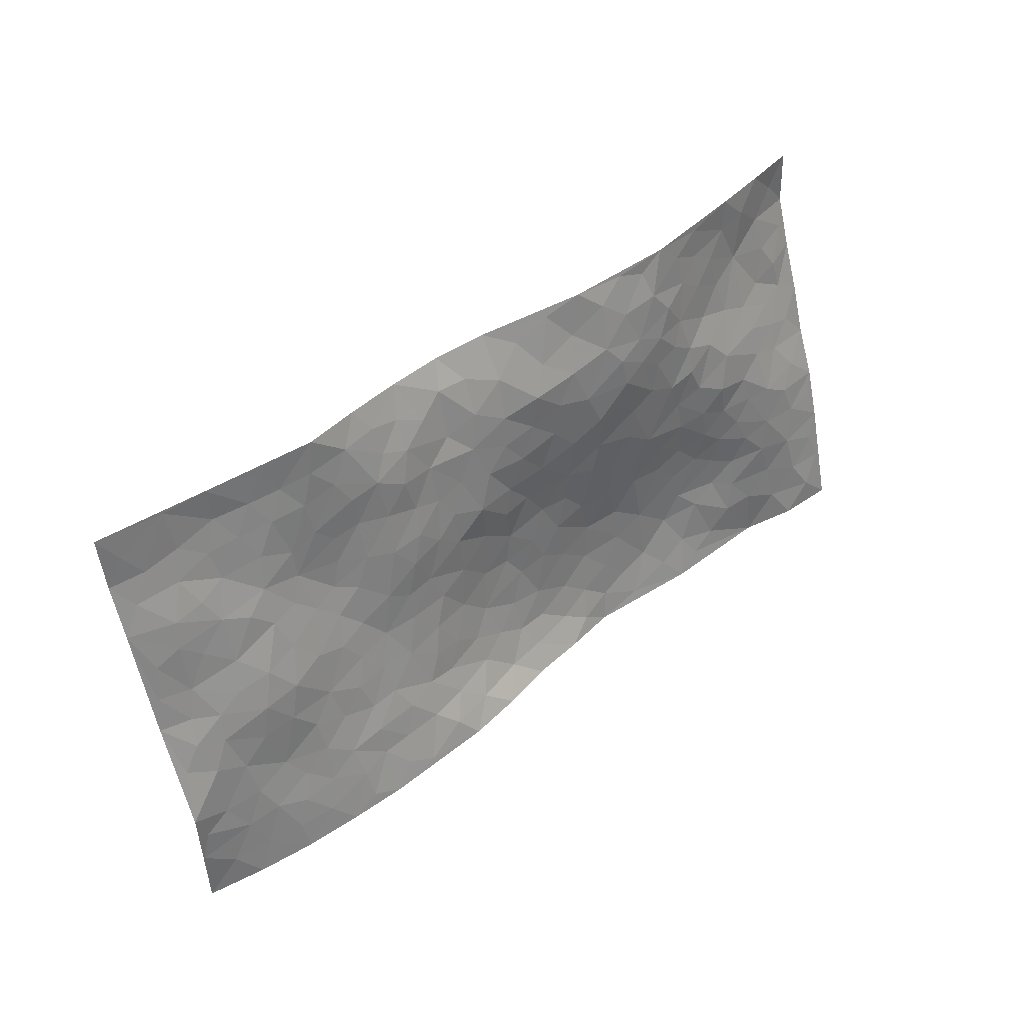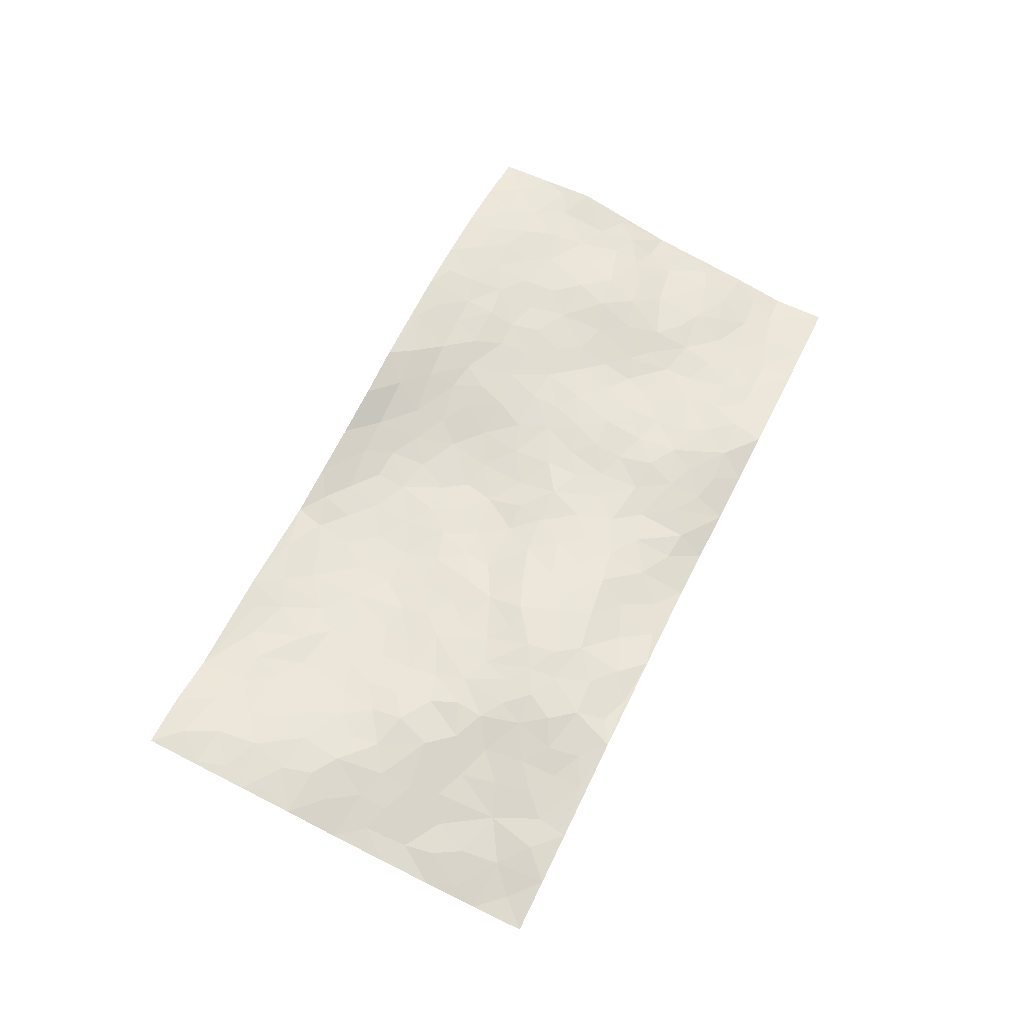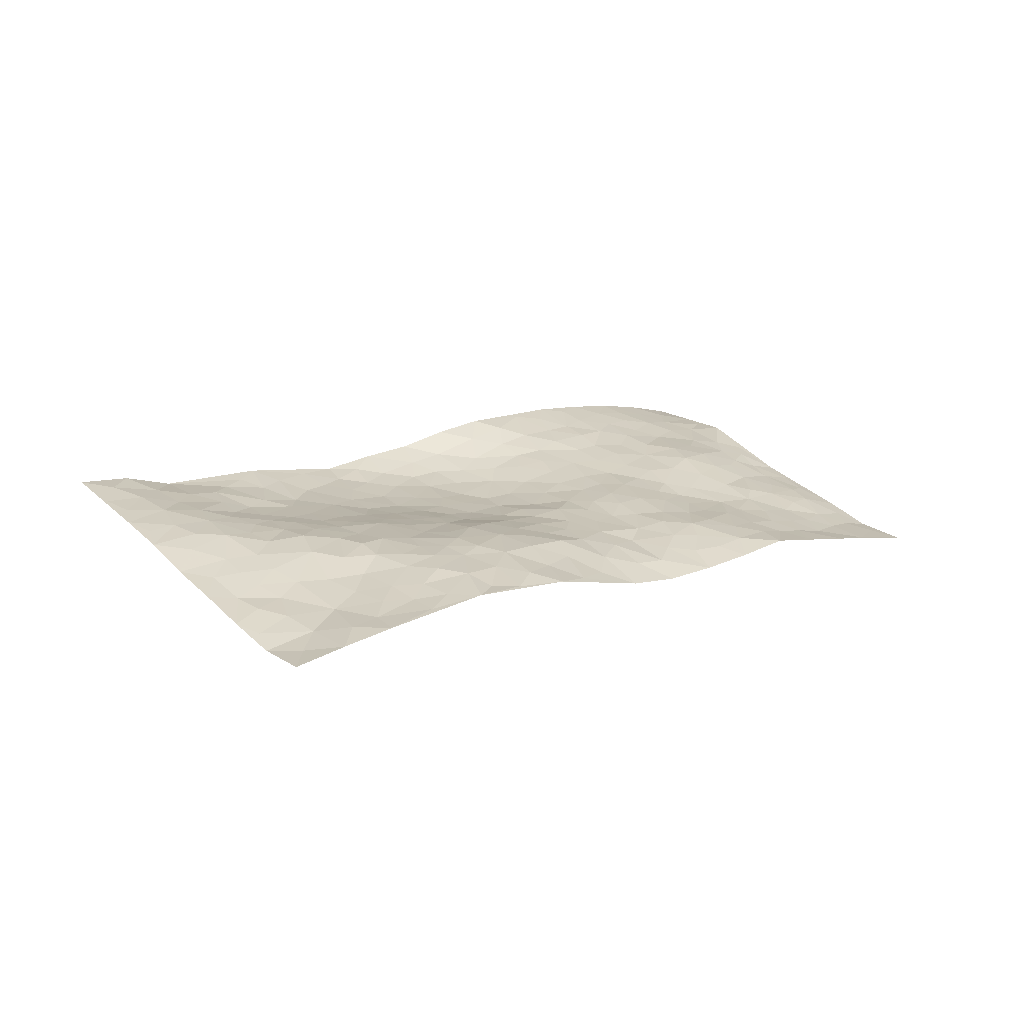
<metadata>
{"format":"obj","ext":"obj","renderer":"f3d","projection":"perspective","resolution":1024,"background":"white","views":[{"elev":30.8,"azim":-47.6,"up":"+Y"},{"elev":69.9,"azim":126.2,"up":"+Z"},{"elev":24.7,"azim":151.9,"up":"+Z"}]}
</metadata>
<code>
v 3.059 0.07365 0.1577
v 3.231 -0.9044 0.2412
v 1.145 -0.2673 -0.1115
v 1.302 -1.246 -0.04693
v 2.946 -0.3415 0.1812
v 3.147 -0.4148 0.1888
v 3.001 -0.297 0.1729
v 2.105 -0.1014 0.04944
v 3.102 -0.1706 0.1566
v 3.062 -0.2665 0.1667
v 2.815 0.03042 0.1695
v 3.079 -0.04857 0.1427
v 2.843 -0.2602 0.1657
v 2.937 0.05227 0.165
v 2.972 -0.2327 0.1619
v 2.573 -0.01346 0.1715
v 3.07 -0.1132 0.152
v 2.407 -0.2114 0.1571
v 2.914 -0.2767 0.1691
v 2.963 -0.06314 0.1544
v 3.014 0.003176 0.1514
v 2.887 -0.02035 0.1658
v 2.776 -0.1038 0.1644
v 2.818 -0.0432 0.1622
v 2.99 -0.1467 0.16
v 3.037 -0.2019 0.1647
v 2.881 -0.1359 0.1551
v 2.81 -0.1819 0.161
v 3.03 -0.4233 0.1907
v 3.125 -0.2923 0.1747
v 2.998 -0.9467 0.1725
v 2.657 -0.2221 0.1734
v 1.869 -0.2952 0.04668
v 3.19 -0.6588 0.2236
v 2.522 -0.42 0.1489
v 2.997 -0.6977 0.1985
v 3.028 -0.7715 0.1977
v 2.742 -0.4299 0.1769
v 2.792 -0.5862 0.1658
v 2.754 -0.9901 0.1429
v 3.157 -0.6014 0.2168
v 2.844 -0.5327 0.1802
v 2.618 -0.7671 0.1039
v 2.641 -0.2837 0.1749
v 2.582 -0.239 0.1764
v 2.606 -0.1703 0.178
v 2.651 -0.6422 0.1276
v 2.555 -0.5826 0.1257
v 2.016 -0.5909 0.05706
v 2.456 -0.2577 0.166
v 2.413 -0.6589 0.08565
v 2.578 -0.6479 0.1143
v 2.398 -0.1018 0.1489
v 2.84 -0.683 0.1573
v 2.512 -0.2202 0.1695
v 3.06 -0.5484 0.2106
v 2.193 -0.433 0.09323
v 2.098 -0.4407 0.07735
v 1.881 -0.5914 0.05057
v 2.289 -0.6205 0.06964
v 2.358 -0.6131 0.08339
v 2.117 -0.7311 0.04422
v 2.775 -0.3258 0.1781
v 2.931 -0.5279 0.1927
v 3.172 -0.7235 0.2257
v 2.664 -0.1264 0.1711
v 2.455 -0.04566 0.1514
v 2.958 -0.4137 0.1896
v 2.728 -0.1585 0.1671
v 2.698 -0.007453 0.1697
v 2.334 -0.05748 0.1294
v 2.712 -0.07609 0.1656
v 2.638 -0.05397 0.1712
v 2.522 -0.05913 0.1615
v 2.552 -0.1209 0.1742
v 3.092 -0.612 0.2139
v 3.203 -0.783 0.2318
v 2.908 -0.4665 0.1905
v 2.272 -1.074 0.08674
v 3.003 -0.6177 0.204
v 2.699 -0.3085 0.1758
v 2.679 -0.4603 0.162
v 2.192 -0.6578 0.05348
v 2.231 -0.5616 0.07258
v 2.166 -0.5098 0.077
v 2.239 -0.203 0.1104
v 2.776 -0.6538 0.1491
v 3.094 -0.4864 0.2032
v 2.937 -0.6461 0.188
v 2.584 -0.3114 0.1699
v 2.759 -0.2497 0.1647
v 2.713 -0.6836 0.1335
v 2.352 -0.5425 0.09561
v 2.428 -0.4807 0.1274
v 2.847 -0.6199 0.1696
v 2.128 -0.2107 0.08023
v 2.592 -0.5264 0.1445
v 2.478 -0.3224 0.164
v 2.42 -0.5504 0.1125
v 2.337 -0.4429 0.1227
v 3.169 -0.5362 0.2113
v 2.898 -0.5839 0.1843
v 2.996 -0.5215 0.2042
v 2.466 -0.1429 0.1622
v 2.701 -0.5292 0.1574
v 2.836 -0.3753 0.186
v 2.277 -0.3942 0.1154
v 2.281 -0.3177 0.1276
v 2.714 -0.6058 0.1449
v 2.118 -0.8317 0.04246
v 2.135 -0.3078 0.08926
v 2.213 -0.3534 0.1049
v 2.14 -0.3815 0.08763
v 2.577 -0.3804 0.1622
v 2.315 -0.245 0.1388
v 2.822 -0.4614 0.1889
v 2.706 -0.3745 0.1786
v 2.644 -0.3965 0.1685
v 2.49 -0.5582 0.1195
v 2.407 -0.3988 0.1452
v 2.525 -0.4945 0.1382
v 2.36 -0.3261 0.1452
v 2.256 -0.4856 0.09438
v 2.772 -0.5147 0.1734
v 2.216 -0.2768 0.1173
v 2.32 -0.1535 0.1263
v 2.527 -0.2825 0.1696
v 3.084 -0.3629 0.1818
v 3.021 -0.3566 0.1827
v 2.079 -0.5286 0.07175
v 1.933 -0.3659 0.05052
v 2.106 -0.6179 0.05489
v 2.163 -0.5796 0.06904
v 2.001 -0.5116 0.05984
v 1.401 -0.7204 -0.01237
v 1.955 -0.561 0.05434
v 1.889 -0.4503 0.04784
v 2.038 -0.6814 0.04946
v 2.15 -1.091 0.1011
v 2.496 -0.6531 0.09932
v 1.827 -1.034 0.06554
v 1.781 -1.161 0.07753
v 2.449 -0.825 0.06878
v 2.308 -0.9356 0.05405
v 2.469 -0.3851 0.1518
v 2.647 -0.5721 0.1417
v 2.181 -0.138 0.08232
v 2.256 -0.09302 0.1043
v 1.984 -0.1223 0.02476
v 2.236 -0.9443 0.05186
v 2.238 -0.7804 0.04809
v 1.715 -0.3618 0.03023
v 1.81 -0.4397 0.04068
v 1.602 -0.7151 0.02054
v 1.672 -0.7242 0.02528
v 1.671 -0.307 0.02328
v 1.622 -0.4097 0.009386
v 1.751 -0.5231 0.0298
v 2.189 -0.7289 0.04555
v 2.267 -0.7018 0.05999
v 2.372 -0.7869 0.06411
v 2.306 -0.7617 0.05974
v 2.298 -0.8631 0.0519
v 2.344 -0.6936 0.07067
v 2.214 -0.8613 0.04567
v 2.026 -1.114 0.1034
v 2.279 -1.003 0.06608
v 2.515 -0.8796 0.08028
v 2.452 -0.9254 0.07043
v 2.55 -0.8068 0.08743
v 2.517 -1.034 0.08367
v 2.447 -0.7389 0.07567
v 2.537 -0.7268 0.09097
v 2.384 -0.8866 0.05997
v 2.394 -1.053 0.08859
v 2.011 -0.8669 0.05155
v 2.042 -0.7819 0.04414
v 1.877 -0.7377 0.04334
v 1.93 -0.6554 0.04678
v 1.95 -0.7965 0.04999
v 1.805 -0.9008 0.0492
v 1.863 -0.8291 0.04676
v 1.941 -0.8659 0.05472
v 2.192 -1.021 0.06696
v 2.164 -0.919 0.05046
v 2.103 -0.9644 0.05797
v 2 -0.9963 0.06989
v 1.916 -0.9311 0.05752
v 1.971 -0.7216 0.0476
v 3.114 -0.7924 0.2203
v 2.913 -0.7776 0.1702
v 3.085 -0.7034 0.2154
v 3.111 -0.9259 0.2195
v 3.165 -0.8566 0.2322
v 3.055 -0.858 0.2009
v 2.974 -0.8363 0.1818
v 2.858 -0.9018 0.1521
v 2.905 -0.8493 0.1671
v 2.906 -0.707 0.1698
v 2.794 -0.7967 0.1428
v 2.849 -0.7531 0.1515
v 2.761 -0.8906 0.1339
v 2.642 -0.8895 0.1015
v 2.804 -0.9429 0.1454
v 2.703 -0.815 0.116
v 2.7 -0.9374 0.1235
v 2.611 -0.9908 0.104
v 2.738 -0.7524 0.1306
v 2.575 -0.9249 0.08955
v 2.52 -0.9646 0.07999
v 2.08 -0.8948 0.04903
v 1.985 -0.9305 0.05602
v 2.072 -1.043 0.08296
v 1.847 -0.9613 0.06136
v 1.914 -1.018 0.07258
v 1.887 -1.125 0.0868
v 1.972 -1.063 0.08991
v 1.821 -1.103 0.07567
v 1.806 -0.6471 0.03951
v 1.866 -0.6725 0.04346
v 1.722 -0.7736 0.03212
v 1.784 -0.824 0.04066
v 1.797 -0.7446 0.03481
v 1.782 -0.3436 0.04104
v 1.681 -0.5081 0.01223
v 1.733 -0.6893 0.02679
v 1.821 -0.5375 0.0445
v 2.383 -0.973 0.06597
v 2.449 -1.004 0.07969
v 1.805 -0.2819 0.03677
v 1.499 -0.2152 -0.01185
v 1.957 -0.4588 0.05323
v 1.895 -0.5215 0.05242
v 1.566 -0.4399 -0.004229
v 1.538 -1.206 0.02929
v 1.187 -0.5124 -0.09714
v 1.748 -0.9788 0.05523
v 1.47 -0.6977 0.007587
v 1.741 -0.9146 0.0441
v 1.225 -0.7578 -0.07056
v 1.49 -0.5001 -0.01329
v 1.675 -0.6443 0.01658
v 1.386 -0.5354 -0.0318
v 1.615 -0.6015 0.007346
v 1.615 -0.1815 0.02104
v 2.052 -0.3599 0.07
v 1.613 -0.2583 0.01563
v 2.02 -0.4333 0.06254
v 1.733 -0.4299 0.02623
v 1.287 -0.5072 -0.05851
v 1.542 -0.6599 0.01063
v 1.544 -0.2757 -0.006109
v 1.728 -0.5925 0.02378
v 1.563 -0.5661 -0.001098
v 1.854 -0.3741 0.05001
v 1.673 -0.4453 0.01449
v 1.852 -0.219 0.03236
v 1.738 -0.1613 0.0169
v 1.86 -0.1415 0.01784
v 1.921 -0.2432 0.04506
v 2.059 -0.275 0.07027
v 1.989 -0.308 0.05205
v 1.521 -0.3461 -0.01041
v 1.405 -0.6455 -0.02089
v 1.403 -0.4426 -0.04152
v 1.474 -0.287 -0.02452
v 1.503 -0.5888 -0.001863
v 1.448 -0.5526 -0.01396
v 1.285 -0.5696 -0.05586
v 1.456 -0.7817 0.0112
v 1.445 -0.3581 -0.03155
v 1.377 -0.375 -0.05072
v 1.336 -0.6023 -0.04257
v 1.235 -0.6031 -0.07285
v 1.304 -0.6806 -0.05106
v 1.579 -0.504 -0.004592
v 1.316 -0.3419 -0.06877
v 1.782 -0.2152 0.02871
v 1.704 -0.2338 0.02718
v 2.044 -0.1858 0.05404
v 1.972 -0.192 0.04332
v 1.258 -1.001 -0.02376
v 1.397 -0.2996 -0.04852
v 1.491 -0.4208 -0.01674
v 1.23 -0.6805 -0.07239
v 1.295 -0.7537 -0.04851
v 1.348 -0.4813 -0.04643
v 1.598 -0.3333 0.00841
v 1.379 -0.2238 -0.04373
v 1.671 -0.5706 0.008463
v 1.194 -0.3217 -0.1012
v 1.169 -0.3899 -0.1149
v 1.308 -0.4185 -0.06566
v 1.244 -0.3741 -0.0896
v 1.289 -0.2482 -0.07036
v 1.217 -0.4438 -0.09359
v 1.532 -0.7563 0.02287
v 1.519 -0.8372 0.02071
v 1.626 -0.8225 0.02584
v 1.399 -0.9182 -0.007501
v 1.602 -0.964 0.03105
v 1.262 -0.8755 -0.04131
v 1.447 -0.8591 0.005754
v 1.355 -0.8282 -0.01799
v 1.498 -0.9544 0.009599
v 1.354 -0.7631 -0.02344
v 1.293 -0.8182 -0.03665
v 1.329 -0.8977 -0.01964
v 1.581 -0.8874 0.02549
v 1.66 -0.9058 0.03289
v 1.708 -0.8474 0.03721
v 1.398 -1.082 -0.007338
v 1.538 -1.076 0.02665
v 1.426 -1 -0.0006017
v 1.342 -1.015 -0.01836
v 1.467 -1.061 0.01066
v 1.282 -1.123 -0.03494
v 1.546 -1.005 0.02153
v 1.292 -1.058 -0.02702
v 1.519 -1.141 0.02454
v 1.419 -1.227 -0.005418
v 1.66 -1.184 0.05546
v 1.442 -1.149 0.002295
v 1.358 -1.165 -0.02045
v 1.599 -1.13 0.04112
v 1.698 -1.078 0.05576
v 1.759 -1.047 0.05986
v 1.715 -1.144 0.06401
v 1.672 -1.003 0.04418
v 1.612 -1.053 0.03762
f 29 6 128
f 12 21 20
f 26 10 9
f 55 45 46
f 27 19 15
f 26 9 17
f 101 6 88
f 12 1 21
f 7 15 19
f 125 86 96
f 84 123 85
f 129 29 128
f 25 27 15
f 12 20 17
f 73 75 66
f 22 14 11
f 26 17 25
f 9 12 17
f 25 15 26
f 5 129 7
f 52 146 48
f 55 18 50
f 7 19 5
f 20 27 25
f 124 82 105
f 41 76 34
f 20 14 22
f 14 20 21
f 14 21 1
f 24 22 11
f 24 27 22
f 72 66 69
f 69 32 91
f 70 24 11
f 24 23 27
f 17 20 25
f 27 20 22
f 10 15 7
f 10 26 15
f 23 28 27
f 27 13 19
f 28 23 69
f 13 27 28
f 119 121 94
f 10 7 129
f 6 30 128
f 9 10 30
f 36 192 80
f 80 102 89
f 118 81 44
f 64 103 78
f 115 126 86
f 45 32 46
f 91 63 13
f 129 68 29
f 95 87 54
f 95 54 199
f 202 40 204
f 82 97 105
f 29 88 6
f 18 55 104
f 148 126 71
f 38 82 124
f 50 18 122
f 117 82 38
f 5 19 106
f 82 117 118
f 80 64 102
f 127 45 55
f 194 77 190
f 98 35 114
f 39 124 105
f 127 50 98
f 106 19 13
f 66 75 46
f 39 95 42
f 63 117 38
f 95 89 102
f 101 56 76
f 51 140 99
f 18 53 126
f 62 83 132
f 45 127 90
f 112 113 57
f 103 29 68
f 130 85 58
f 109 39 105
f 35 94 121
f 113 246 58
f 151 165 163
f 120 100 94
f 114 127 98
f 192 190 65
f 95 39 87
f 36 191 37
f 67 104 74
f 56 101 88
f 13 63 106
f 192 34 76
f 268 241 243
f 108 115 125
f 93 84 60
f 133 84 85
f 156 288 157
f 101 76 41
f 80 103 64
f 105 97 146
f 99 61 51
f 92 109 47
f 125 96 111
f 158 227 153
f 75 104 55
f 69 66 32
f 81 91 32
f 106 78 68
f 42 64 78
f 77 34 65
f 24 70 72
f 75 73 16
f 16 71 67
f 2 34 77
f 13 28 91
f 103 56 88
f 56 80 76
f 72 69 23
f 11 16 70
f 16 73 70
f 16 67 74
f 115 18 126
f 24 72 23
f 73 72 70
f 16 74 75
f 72 73 66
f 32 45 44
f 84 83 60
f 66 46 32
f 78 106 116
f 117 63 81
f 67 53 104
f 103 68 78
f 69 91 28
f 36 80 89
f 106 38 116
f 106 68 5
f 81 118 117
f 62 132 138
f 32 44 81
f 53 67 71
f 57 58 85
f 123 100 107
f 93 60 61
f 33 230 224
f 8 96 147
f 132 133 130
f 140 48 119
f 93 100 123
f 122 98 50
f 164 60 160
f 53 71 126
f 125 112 108
f 193 194 195
f 75 55 46
f 63 91 81
f 56 103 80
f 196 198 31
f 18 104 53
f 121 48 97
f 38 106 63
f 118 97 82
f 97 35 121
f 51 172 140
f 130 134 49
f 87 39 109
f 288 252 263
f 97 114 35
f 47 43 92
f 57 113 58
f 248 130 58
f 34 101 41
f 114 90 127
f 116 124 42
f 145 94 35
f 118 114 97
f 167 79 175
f 98 145 35
f 85 123 57
f 43 47 52
f 199 36 89
f 42 78 116
f 159 83 62
f 88 29 103
f 74 104 75
f 118 44 90
f 173 140 172
f 42 95 102
f 190 192 37
f 65 190 77
f 89 95 199
f 125 111 112
f 92 87 109
f 18 115 122
f 177 180 176
f 112 57 107
f 109 105 146
f 93 94 100
f 285 286 275
f 96 86 147
f 137 232 131
f 57 123 107
f 87 92 208
f 49 134 136
f 132 130 49
f 161 164 162
f 50 127 55
f 122 108 107
f 122 107 100
f 48 140 52
f 118 90 114
f 99 119 94
f 123 84 93
f 36 37 192
f 48 121 119
f 120 122 100
f 39 42 124
f 38 124 116
f 248 58 246
f 44 45 90
f 98 122 120
f 146 52 47
f 94 93 99
f 168 209 170
f 212 183 188
f 202 197 200
f 42 102 64
f 107 108 112
f 99 93 61
f 8 280 96
f 112 111 113
f 125 115 86
f 115 108 122
f 128 30 10
f 5 68 129
f 10 129 128
f 132 49 138
f 83 84 133
f 130 133 85
f 83 133 132
f 248 134 130
f 156 152 224
f 151 110 165
f 212 186 211
f 153 224 249
f 254 251 244
f 246 261 262
f 225 158 249
f 49 136 179
f 185 184 150
f 214 188 181
f 181 188 182
f 161 163 174
f 143 170 172
f 110 211 185
f 184 79 167
f 174 228 169
f 62 110 159
f 163 150 144
f 210 169 229
f 170 143 168
f 176 211 110
f 98 120 145
f 94 145 120
f 48 146 97
f 109 146 47
f 148 86 126
f 147 86 148
f 71 8 148
f 8 147 148
f 244 276 254
f 232 136 134
f 174 143 161
f 60 83 160
f 163 162 151
f 159 160 83
f 261 281 262
f 259 281 149
f 219 220 59
f 246 113 111
f 33 255 131
f 157 256 152
f 137 255 153
f 230 278 279
f 262 260 33
f 154 155 242
f 131 255 137
f 248 131 232
f 281 280 149
f 259 258 278
f 220 179 59
f 159 151 160
f 162 160 151
f 164 61 60
f 228 174 144
f 144 174 163
f 159 110 151
f 161 172 164
f 186 184 185
f 161 162 163
f 61 164 51
f 160 162 164
f 187 217 213
f 150 163 165
f 205 202 200
f 79 184 139
f 170 43 173
f 174 169 143
f 161 143 172
f 167 144 150
f 176 180 183
f 172 170 173
f 223 226 221
f 185 150 165
f 99 140 119
f 207 206 203
f 172 51 164
f 43 52 173
f 173 52 140
f 167 175 228
f 228 229 169
f 210 168 169
f 177 110 62
f 189 138 179
f 62 138 177
f 136 232 233
f 181 182 222
f 150 184 167
f 178 180 189
f 49 179 138
f 177 138 189
f 180 178 182
f 178 179 220
f 307 308 304
f 222 223 221
f 215 187 188
f 176 183 212
f 187 213 186
f 214 215 188
f 185 211 186
f 237 181 239
f 182 188 183
f 110 185 165
f 216 215 141
f 211 176 212
f 182 183 180
f 176 110 177
f 213 184 186
f 178 189 179
f 177 189 180
f 195 190 37
f 197 198 200
f 195 194 190
f 34 192 65
f 80 192 76
f 37 196 195
f 194 2 77
f 193 2 194
f 196 37 191
f 31 193 195
f 198 196 191
f 31 195 196
f 199 201 191
f 197 204 31
f 198 191 201
f 31 198 197
f 201 199 54
f 36 199 191
f 54 208 201
f 208 43 205
f 208 54 87
f 198 201 200
f 206 205 203
f 43 170 203
f 210 207 209
f 40 202 206
f 31 204 40
f 197 202 204
f 208 205 200
f 43 203 205
f 205 206 202
f 203 209 207
f 171 40 207
f 40 206 207
f 208 200 201
f 43 208 92
f 170 209 203
f 168 143 169
f 207 210 171
f 168 210 209
f 188 187 212
f 212 187 186
f 166 139 213
f 184 213 139
f 237 214 181
f 215 214 141
f 216 141 218
f 213 217 166
f 142 166 216
f 217 216 166
f 187 215 217
f 216 217 215
f 237 141 214
f 142 216 218
f 223 222 182
f 179 136 59
f 223 220 219
f 267 238 251
f 237 327 141
f 223 182 178
f 158 290 253
f 220 223 178
f 59 233 227
f 233 59 136
f 248 246 131
f 153 249 158
f 251 254 267
f 223 219 226
f 111 261 246
f 297 251 238
f 276 256 157
f 167 228 144
f 229 228 175
f 175 171 229
f 229 171 210
f 260 257 33
f 265 271 272
f 266 289 283
f 269 243 250
f 249 224 152
f 266 283 271
f 227 233 137
f 253 227 158
f 325 313 320
f 135 264 275
f 310 329 239
f 270 298 297
f 249 256 225
f 275 273 269
f 311 222 221
f 155 154 299
f 234 276 157
f 310 311 299
f 222 239 181
f 221 226 155
f 266 263 252
f 242 290 244
f 264 273 275
f 273 264 243
f 242 244 154
f 276 290 225
f 288 234 157
f 240 282 302
f 275 286 306
f 225 290 158
f 234 263 284
f 241 254 276
f 233 232 137
f 137 153 227
f 264 135 238
f 244 251 154
f 260 259 257
f 227 253 219
f 33 224 255
f 154 297 299
f 240 302 307
f 297 154 251
f 264 268 243
f 253 226 219
f 271 284 263
f 277 294 293
f 290 242 253
f 241 234 284
f 59 227 219
f 242 155 226
f 252 245 231
f 157 152 156
f 257 230 33
f 152 256 249
f 278 230 257
f 262 33 131
f 224 153 255
f 259 278 257
f 134 248 232
f 230 279 224
f 96 261 111
f 261 96 280
f 280 281 261
f 246 262 131
f 252 247 245
f 268 267 241
f 283 277 272
f 288 247 252
f 275 274 285
f 295 291 294
f 267 268 264
f 263 234 288
f 309 310 299
f 290 276 244
f 283 272 271
f 267 254 241
f 265 243 241
f 236 240 285
f 297 238 270
f 303 305 298
f 241 276 234
f 221 155 299
f 272 277 293
f 250 243 287
f 286 285 240
f 284 271 265
f 271 263 266
f 295 3 291
f 225 256 276
f 241 284 265
f 289 266 231
f 3 292 291
f 321 235 323
f 293 294 296
f 279 278 258
f 245 279 258
f 279 156 224
f 260 281 259
f 280 8 149
f 262 281 260
f 231 266 252
f 267 264 238
f 306 304 270
f 283 289 295
f 243 269 273
f 236 269 250
f 294 292 296
f 274 236 285
f 269 274 275
f 250 287 293
f 245 289 231
f 236 274 269
f 156 279 247
f 242 226 253
f 247 279 245
f 243 265 287
f 288 156 247
f 265 272 293
f 296 292 236
f 293 287 265
f 295 294 277
f 277 283 295
f 236 250 296
f 289 3 295
f 292 294 291
f 293 296 250
f 300 304 308
f 325 320 235
f 329 330 326
f 270 304 303
f 270 303 298
f 309 305 301
f 135 306 270
f 299 297 298
f 298 309 299
f 238 135 270
f 300 314 305
f 303 300 305
f 304 306 307
f 300 303 304
f 282 319 315
f 322 325 235
f 275 306 135
f 307 306 286
f 240 307 286
f 308 307 302
f 302 282 308
f 308 282 315
f 305 309 298
f 310 309 301
f 310 301 329
f 310 239 311
f 222 311 239
f 299 311 221
f 319 312 315
f 312 323 316
f 301 305 318
f 305 314 316
f 300 308 315
f 316 314 312
f 312 314 315
f 315 314 300
f 323 312 324
f 316 313 318
f 282 4 317
f 330 313 325
f 4 321 324
f 235 320 323
f 282 317 319
f 312 319 317
f 326 325 322
f 316 320 313
f 316 318 305
f 142 218 327
f 327 218 141
f 316 323 320
f 324 312 317
f 4 324 317
f 321 323 324
f 318 313 330
f 328 326 322
f 326 327 329
f 329 327 237
f 326 328 327
f 322 142 328
f 327 328 142
f 329 237 239
f 301 318 330
f 326 330 325
f 330 329 301

</code>
